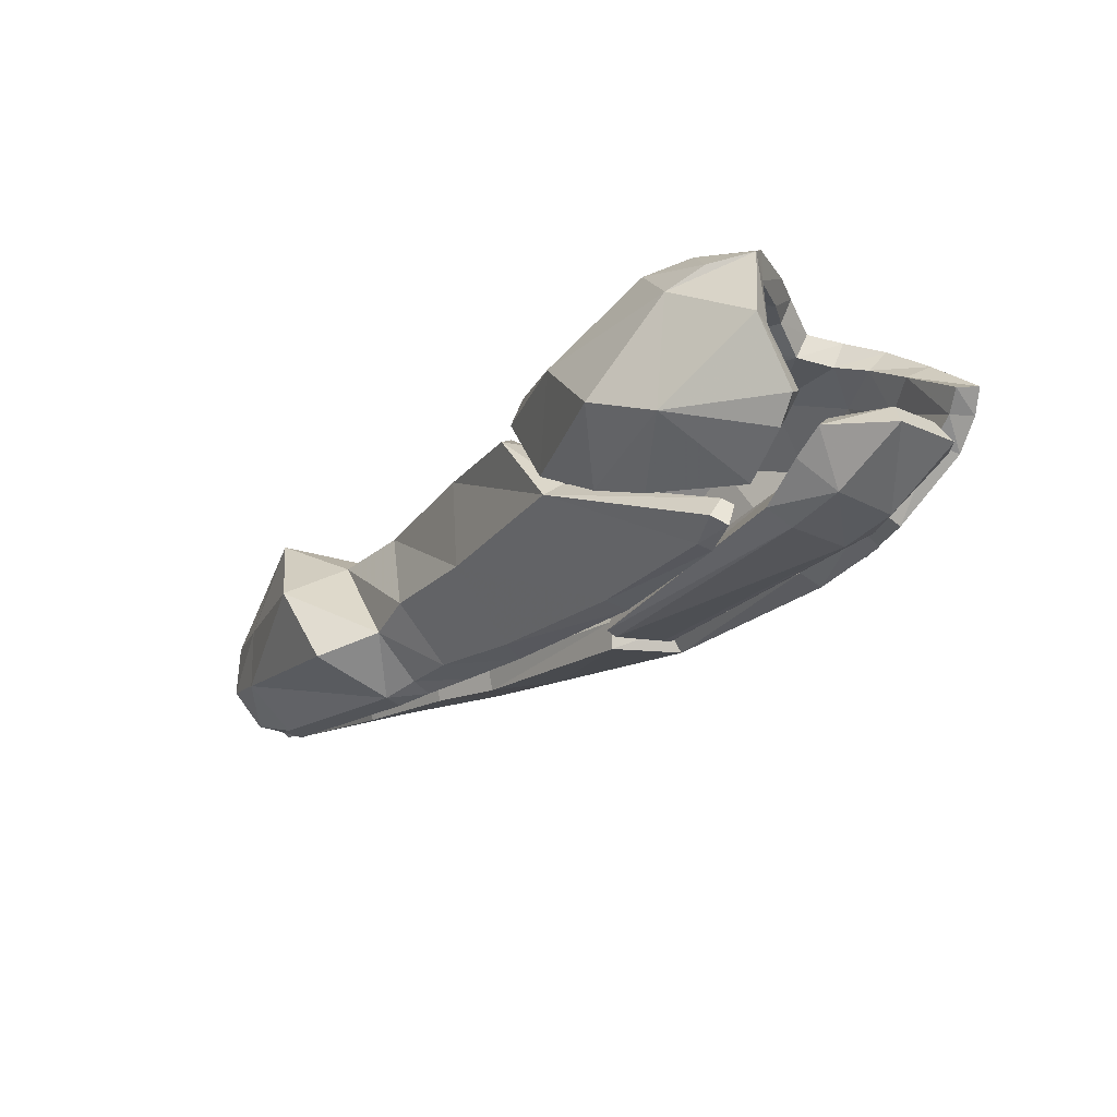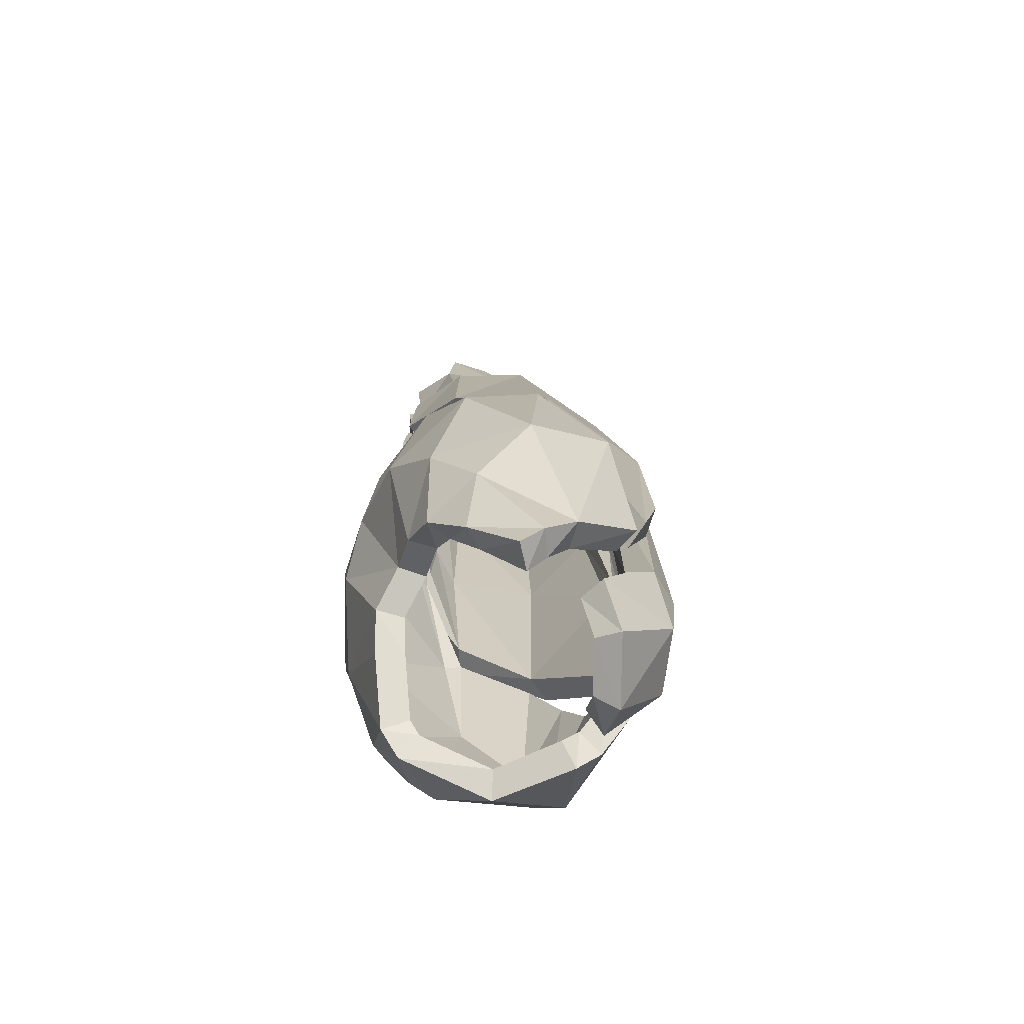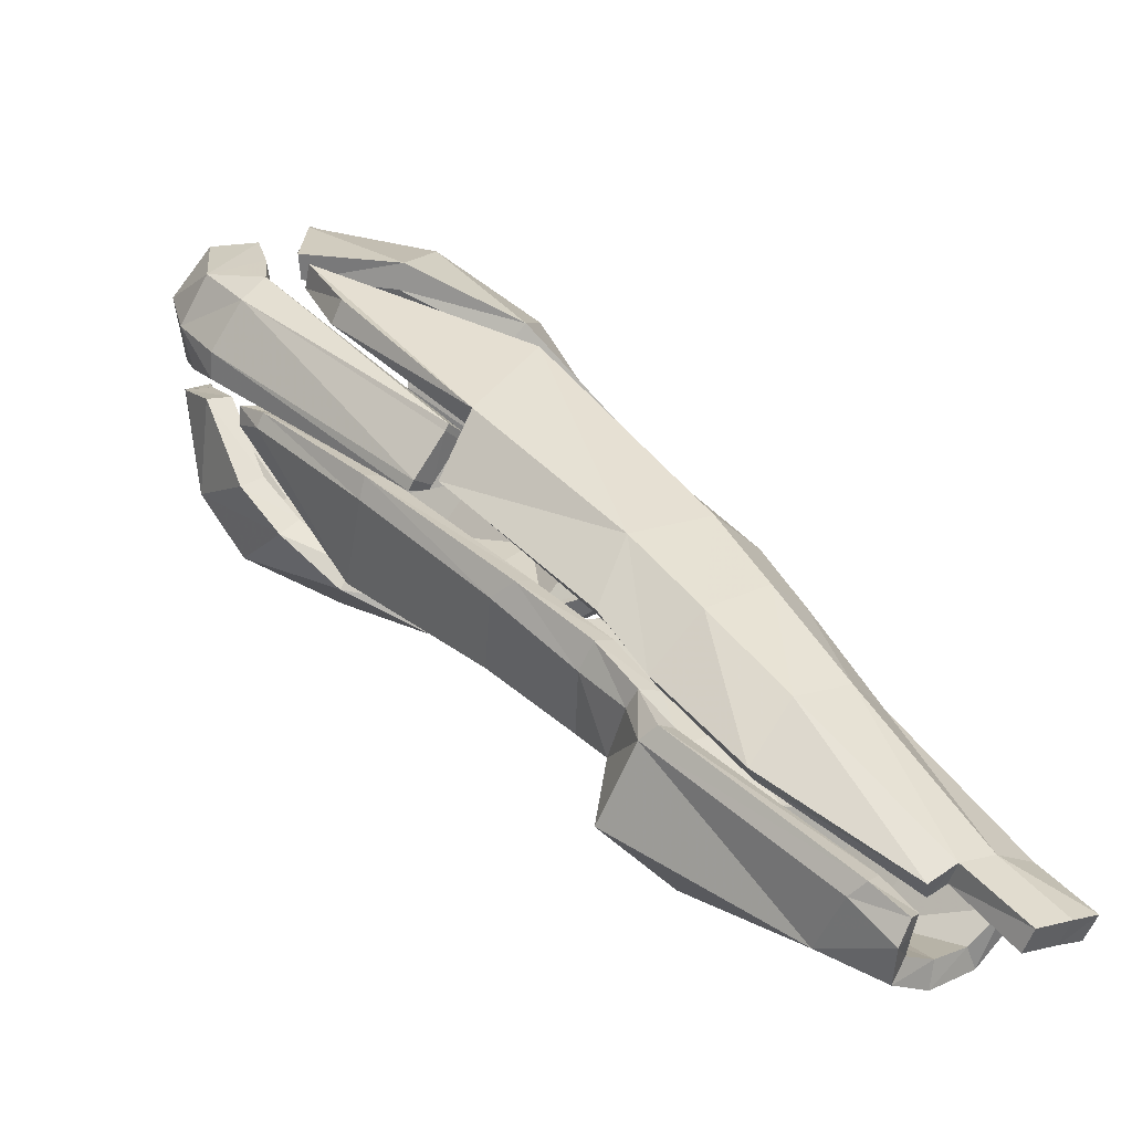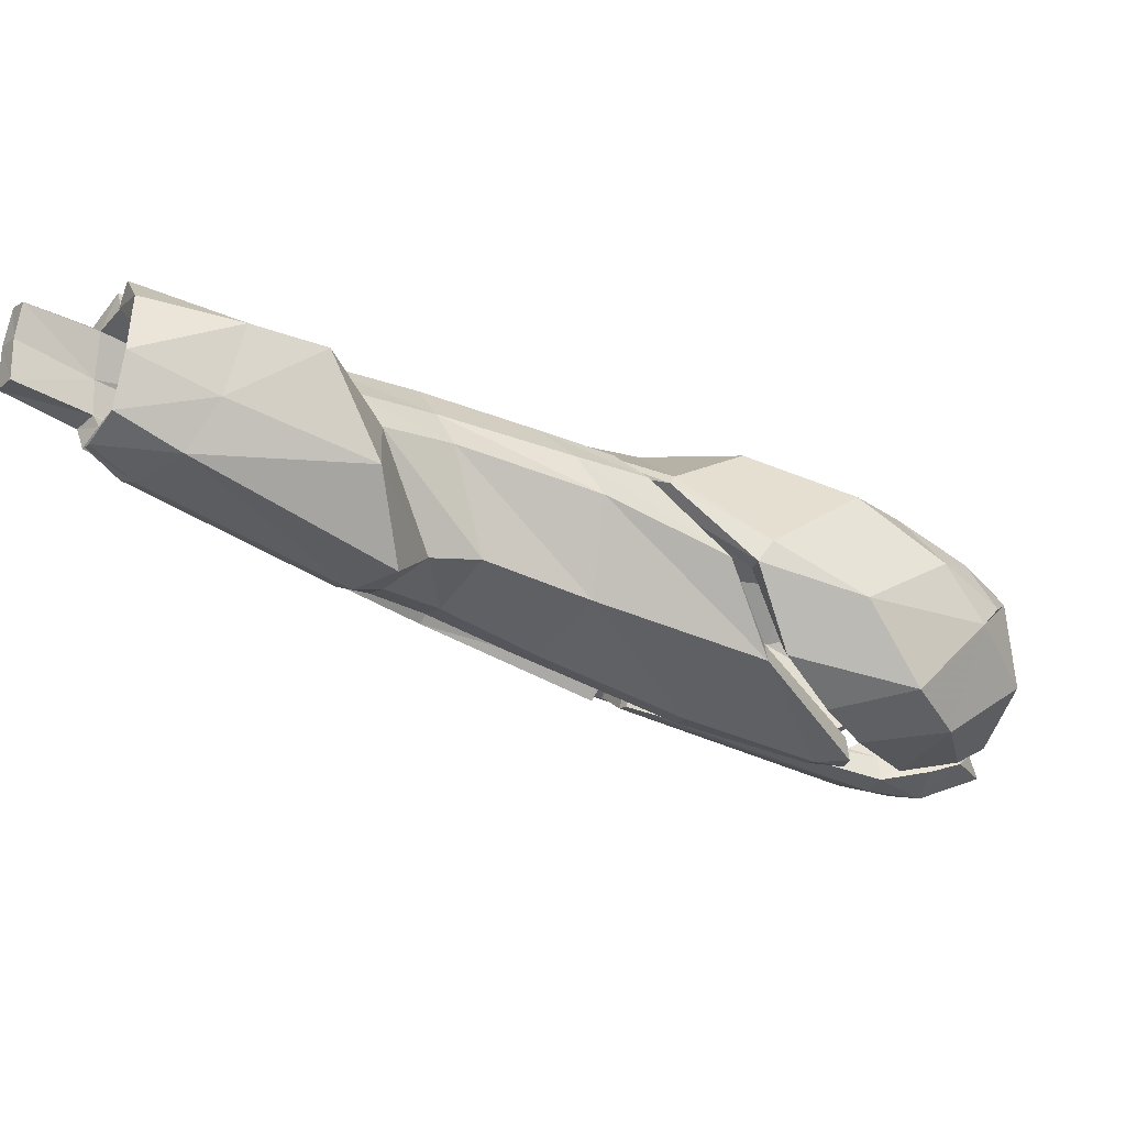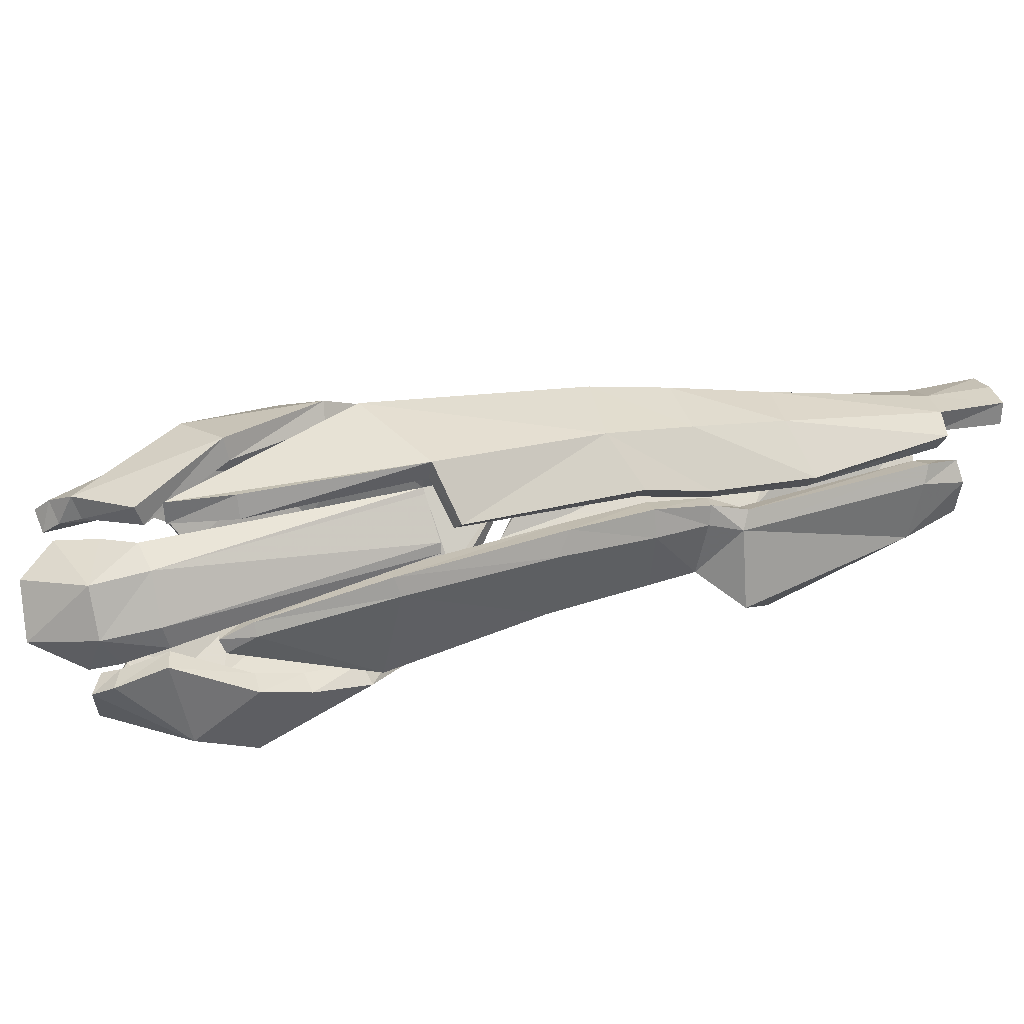
<metadata>
{"format":"obj","ext":"obj","renderer":"f3d","projection":"perspective","resolution":1024,"background":"white","views":[{"elev":-41.1,"azim":98.2,"up":"+Z"},{"elev":56.4,"azim":107.9,"up":"+Y"},{"elev":-19.1,"azim":-129.3,"up":"+Y"},{"elev":-6.3,"azim":16.0,"up":"+Z"},{"elev":-75.2,"azim":-128.0,"up":"+Z"}]}
</metadata>
<code>
v  -25.85 33.88 1.724
v  -21.76 35.4 1.114
v  -21.38 36.24 0.1767
v  -24.46 35.57 -0.1205
v  -20.85 37.11 -1.043
v  -21.91 36.6 -1.841
v  -23.5 34.95 1.652
v  -22.78 35.95 0.4303
v  -21.35 36.97 -1.365
v  -23.67 31.67 3.329
v  -21.58 33.8 1.695
v  -26.09 29.67 3.882
v  -20.22 31.46 2.373
v  -19.8 33.39 1.559
v  -21 30.13 2.806
v  -18.75 31.68 1.316
v  -18.44 33.05 0.9779
v  -19.07 30.6 1.256
v  -20.67 33.53 1.85
v  -22.25 31.59 3.17
v  -23.56 29.51 3.79
v  -22.89 35.3 -2.753
v  -25.17 34.61 -1.512
v  -26.91 33.15 0.4894
v  -27.9 27.97 4.167
v  -24.7 27.44 3.056
v  -22.5 27.61 1.559
v  -20.5 28.44 0.3201
v  -19.51 29.34 -1.697
v  -18.26 31.1 -0.1246
v  -19.03 30.8 -2.6
v  -17.72 32.88 -1.504
v  -18.04 31.95 0.2944
v  -18 32.96 0.4714
v  -19.18 33.13 -3.23
v  -18.6 33.42 -2.897
v  -24.12 33.23 2.793
v  -21.8 34.53 1.538
v  -26.48 31.95 2.847
v  -27.77 30.93 2.518
v  -21.07 30.33 -2.842
v  -20.46 32.44 -3.439
v  -21.61 29.23 -2.135
v  -22.28 28.03 -0.965
v  -22.77 27.31 1.077
v  -24.74 27.2 2.877
v  -29.2 20.71 2.545
v  -29.72 22.13 3.576
v  -29.17 21.69 0.4553
v  -29.04 23.17 0.8941
v  -30.71 23.05 0.2517
v  -30.28 23.8 0.3271
v  -30.48 22.3 4.381
v  -30.19 20.34 4.931
v  -31.71 22.59 5.195
v  -32.14 22.08 5.487
v  -32.79 19.03 2.67
v  -34.19 19.71 2.227
v  -33.07 21.26 5.826
v  -31.72 19.64 5.389
v  -32.04 19.18 3.819
v  -34.53 19.86 6.492
v  -33.87 18.87 5.938
v  -33.79 18.34 4.725
v  -34.02 18.26 3.483
v  -34.78 18.76 2.903
v  -34.65 19.94 2.328
v  -31.18 23.28 0.3531
v  -30.72 24.08 0.2705
v  -35.12 19.27 2.931
v  -29.15 23.92 4.108
v  -29.81 24.67 4.768
v  -28.59 23.51 3.373
v  -26.51 25.71 3.338
v  -27.52 26.03 4.034
v  -25.79 25.48 2.429
v  -25.16 26.92 2.979
v  -26.01 27.04 3.535
v  -23.32 27.02 1.156
v  -28.92 26.98 4.424
v  -29.84 26.04 4.654
v  -28.3 27.47 4.215
v  -28.06 23.86 0.8966
v  -26.08 25.56 0.1204
v  -22.72 28.03 -1.083
v  -29.29 24.7 -0.05285
v  -27.63 26.46 -0.9768
v  -24.87 29.04 -2.302
v  -22.27 31.23 -3.247
v  -21.5 31.56 -3.206
v  -21.32 33.16 -3.897
v  -22.22 34.14 -3.735
v  -21.13 35.08 -3.983
v  -20.24 34.11 -4.066
v  -20.02 36.39 -3.268
v  -18.99 35.39 -3.569
v  -26.42 29.08 -2.039
v  -27.07 30.05 -1.74
v  -19.2 33.85 -3.244
v  -19.85 33.36 -3.435
v  -20.95 32.69 -3.634
v  -21.83 35.49 -2.898
v  -21.04 36.32 -2.608
v  -22.42 34.75 -3.261
v  -26.21 28.91 -2.012
v  -27.15 30.19 -1.717
v  -29.84 25.19 -0.09226
v  -28.32 26.65 -0.8708
v  -25.16 29.48 -2.382
v  -22.52 31.51 -3.251
v  -21.7 31.91 -3.339
v  -28.77 27.92 4.188
v  -30.18 26.74 4.528
v  -28.49 29.93 2.921
v  -30.71 27.67 3.591
v  -27.39 32.44 0.4712
v  -30.93 28.01 2.153
v  -27.76 30.38 -1.57
v  -30.56 27.27 0.1554
v  -23.41 34.85 -2.798
v  -24.59 33.6 -2.714
v  -27.04 28.92 -1.867
v  -30.12 25.71 -0.2747
v  -31.75 26.21 3.849
v  -30.57 25.21 4.921
v  -32.1 26.33 2.553
v  -31.9 25.55 0.9387
v  -31.02 24.29 0.2574
v  -33.08 23.93 4.592
v  -32.37 23.26 5.291
v  -33.51 24.1 3.283
v  -33.31 23.64 1.871
v  -32.74 22.25 1.205
v  -35.67 20.6 5.713
v  -34.97 20.34 6.363
v  -35.86 20.52 4.461
v  -35.8 20.24 3.493
v  -35.47 19.84 3.003
v  -36.95 18.94 4.153
v  -37.03 19.21 5.106
v  -36.91 19.44 5.976
v  -25.52 33.48 1.413
v  -21.79 35 0.6582
v  -21.3 35.71 -0.1283
v  -24.15 35.05 -0.1802
v  -20.57 36.61 -1.27
v  -21.6 36.08 -1.768
v  -23.44 34.53 1.217
v  -22.66 35.42 0.1616
v  -21.08 36.44 -1.51
v  -23.71 31.47 2.754
v  -21.7 33.53 1.157
v  -26.04 29.57 3.281
v  -20.52 31.41 1.846
v  -20.04 33.22 1.026
v  -21.31 30.31 2.314
v  -19.18 31.75 0.8935
v  -18.83 32.99 0.5155
v  -19.51 30.87 0.9341
v  -20.81 33.29 1.31
v  -22.4 31.41 2.606
v  -23.71 29.63 3.211
v  -22.59 34.86 -2.446
v  -24.79 34.15 -1.368
v  -26.46 32.76 0.3421
v  -27.91 27.9 3.561
v  -24.9 27.75 2.563
v  -22.79 28.06 1.275
v  -20.85 28.92 0.2306
v  -19.87 29.77 -1.445
v  -18.81 31.37 -0.173
v  -19.4 31.06 -2.187
v  -18.28 33.06 -1.343
v  -18.64 32.03 0.2698
v  -18.56 33.03 0.2351
v  -19.46 33.25 -2.699
v  -19.02 33.54 -2.472
v  -24.11 32.95 2.252
v  -21.94 34.29 0.9955
v  -26.21 31.65 2.386
v  -27.48 30.64 2.073
v  -21.2 30.64 -2.333
v  -20.6 32.6 -2.869
v  -21.72 29.64 -1.701
v  -22.48 28.57 -0.7558
v  -23.03 27.86 0.9815
v  -24.96 27.58 2.45
v  -29.72 21.03 2.534
v  -30.25 22.22 3.278
v  -29.53 21.9 0.9016
v  -29.44 23.42 1.279
v  -30.69 23.14 0.8551
v  -30.36 23.93 0.9175
v  -30.85 22.31 3.896
v  -30.62 20.56 4.551
v  -32.04 22.64 4.684
v  -32.39 22.02 4.935
v  -32.93 19.52 3.012
v  -34.06 19.97 2.766
v  -33.28 21.23 5.253
v  -32 19.98 4.967
v  -32.32 19.72 3.821
v  -34.74 19.93 5.925
v  -34.1 19.21 5.49
v  -34.05 18.88 4.623
v  -34.18 18.8 3.712
v  -34.66 19.09 3.403
v  -34.43 20.16 2.852
v  -31.02 23.35 0.9362
v  -30.71 24.16 0.8754
v  -34.83 19.46 3.433
v  -29.48 24.14 3.641
v  -30.07 24.8 4.232
v  -29.01 23.87 3.118
v  -26.84 25.97 2.897
v  -27.76 26.13 3.48
v  -26.17 25.92 2.251
v  -25.52 27.2 2.57
v  -26.28 27.19 3.011
v  -23.61 27.55 1.234
v  -29.08 26.96 3.837
v  -29.93 25.98 4.054
v  -28.47 27.44 3.632
v  -28.38 24.31 1.154
v  -26.34 26.03 0.4106
v  -22.89 28.45 -0.671
v  -29.3 24.96 0.5009
v  -27.62 26.74 -0.4312
v  -24.87 29.31 -1.753
v  -22.31 31.45 -2.676
v  -21.63 31.8 -2.66
v  -21.29 33.3 -3.305
v  -21.97 34.04 -3.188
v  -20.98 34.85 -3.437
v  -20.38 34.19 -3.48
v  -19.93 36.04 -2.773
v  -19.16 35.3 -2.993
v  -26.27 29.17 -1.456
v  -26.85 30.05 -1.175
v  -19.54 34.04 -2.769
v  -20.13 33.62 -2.962
v  -21.06 32.96 -3.096
v  -21.54 35.08 -2.556
v  -20.76 35.9 -2.257
v  -22.09 34.46 -2.84
v  -26.15 29.1 -1.434
v  -26.93 30.2 -1.15
v  -29.74 25.36 0.4865
v  -28.19 26.82 -0.2996
v  -25.06 29.64 -1.801
v  -22.44 31.59 -2.653
v  -21.76 32.05 -2.747
v  -28.59 27.59 3.715
v  -29.93 26.46 4.053
v  -28.13 29.53 2.634
v  -30.36 27.3 3.264
v  -26.93 32.08 0.6518
v  -30.45 27.64 2.163
v  -27.32 30.15 -1.218
v  -30.12 27.09 0.5377
v  -22.97 34.48 -2.58
v  -24.15 33.19 -2.653
v  -26.74 28.95 -1.334
v  -29.78 25.67 0.2301
v  -31.37 25.88 3.511
v  -30.34 24.96 4.419
v  -31.6 26 2.576
v  -31.45 25.38 1.313
v  -30.68 24.25 0.7648
v  -32.73 23.59 4.228
v  -32.17 22.95 4.803
v  -33 23.77 3.267
v  -32.84 23.45 2.207
v  -32.37 22.19 1.684
v  -35.27 20.17 5.53
v  -34.73 19.97 5.947
v  -35.38 20.15 4.504
v  -35.31 19.97 3.721
v  -35.04 19.72 3.426
v  -36.48 18.58 4.288
v  -36.55 18.83 5.193
v  -36.47 19.03 5.99
o Plane001
g Plane001
f 7 37 38 2
f 8 7 2 3
f 9 8 3 5
f 1 39 37 7
f 4 1 7 8
f 6 4 8 9
f 13 14 19 20
f 20 21 15 13
f 17 14 13 16
f 18 16 13 15
f 11 10 20 19
f 10 12 21 20
f 23 4 6 22
f 4 23 24 1
f 12 39 40 25
f 12 25 26 21
f 21 26 27 15
f 15 27 28 18
f 30 18 28 29
f 31 32 30 29
f 18 30 33 16
f 16 33 34 17
f 34 33 30 32
f 36 32 31 35
f 37 10 11 38
f 39 12 10 37
f 39 1 24 40
f 42 35 31 41
f 43 41 31 29
f 44 43 29 28
f 45 44 28 27
f 46 45 27 26
f 46 26 25
f 50 48 47 49
f 51 52 50 49
f 54 47 48 53
f 56 54 53 55
f 57 58 51 49
f 60 54 56 59
f 54 60 61 47
f 47 61 57 49
f 62 63 60 59
f 60 63 64 61
f 61 64 65 57
f 57 65 66 58
f 67 68 51 58
f 51 68 69 52
f 70 67 58 66
f 71 72 55 53
f 73 71 53 48
f 75 72 71 74
f 76 74 71 73
f 77 78 75 74
f 79 77 74 76
f 80 81 72 75
f 82 80 75 78
f 83 73 48 50
f 73 83 84 76
f 76 84 85 79
f 86 83 50 52
f 83 86 87 84
f 84 87 88 85
f 89 90 85 88
f 92 93 94 91
f 96 94 93 95
f 97 98 92 91
f 99 100 94 96
f 94 100 101 91
f 103 95 93 102
f 104 102 93 92
f 91 101 105 97
f 106 104 92 98
f 107 86 52 69
f 86 107 108 87
f 87 108 109 88
f 88 109 110 89
f 89 110 111 90
f 115 113 112 114
f 117 115 114 116
f 119 117 116 118
f 120 121 118 116
f 122 123 119 118
f 124 125 113 115
f 126 124 115 117
f 127 126 117 119
f 128 127 119 123
f 130 125 124 129
f 131 129 124 126
f 132 131 126 127
f 133 132 127 128
f 134 135 130 129
f 136 134 129 131
f 137 136 131 132
f 138 137 132 133
f 139 140 136 137
f 136 140 141 134
f 179 178 148 143
f 143 148 149 144
f 144 149 150 146
f 178 180 142 148
f 148 142 145 149
f 149 145 147 150
f 160 155 154 161
f 156 162 161 154
f 154 155 158 157
f 154 157 159 156
f 161 151 152 160
f 162 153 151 161
f 147 145 164 163
f 165 164 145 142
f 181 180 153 166
f 167 166 153 162
f 168 167 162 156
f 169 168 156 159
f 169 159 171 170
f 171 173 172 170
f 174 171 159 157
f 175 174 157 158
f 171 174 175 173
f 172 173 177 176
f 152 151 178 179
f 151 153 180 178
f 165 142 180 181
f 172 176 183 182
f 172 182 184 170
f 170 184 185 169
f 169 185 186 168
f 168 186 187 167
f 166 167 187
f 188 189 191 190
f 191 193 192 190
f 189 188 195 194
f 194 195 197 196
f 192 199 198 190
f 197 195 201 200
f 202 201 195 188
f 198 202 188 190
f 201 204 203 200
f 205 204 201 202
f 206 205 202 198
f 207 206 198 199
f 192 209 208 199
f 210 209 192 193
f 199 208 211 207
f 196 213 212 194
f 194 212 214 189
f 212 213 216 215
f 212 215 217 214
f 216 219 218 215
f 215 218 220 217
f 213 222 221 216
f 216 221 223 219
f 189 214 224 191
f 225 224 214 217
f 226 225 217 220
f 191 224 227 193
f 228 227 224 225
f 229 228 225 226
f 226 231 230 229
f 235 234 233 232
f 234 235 237 236
f 233 239 238 232
f 235 241 240 237
f 242 241 235 232
f 234 236 244 243
f 234 243 245 233
f 246 242 232 238
f 233 245 247 239
f 193 227 248 210
f 249 248 227 228
f 250 249 228 229
f 251 250 229 230
f 252 251 230 231
f 253 254 256 255
f 255 256 258 257
f 257 258 260 259
f 259 262 261 257
f 260 264 263 259
f 254 266 265 256
f 256 265 267 258
f 258 267 268 260
f 260 268 269 264
f 265 266 271 270
f 265 270 272 267
f 267 272 273 268
f 268 273 274 269
f 271 276 275 270
f 270 275 277 272
f 272 277 278 273
f 273 278 279 274
f 277 281 280 278
f 282 281 277 275
f 2 38 179 143
f 3 2 143 144
f 5 3 144 146
f 9 5 146 150
f 6 9 150 147
f 19 14 155 160
f 14 17 158 155
f 11 19 160 152
f 22 6 147 163
f 23 22 163 164
f 24 23 164 165
f 25 40 181 166
f 17 34 175 158
f 34 32 173 175
f 32 36 177 173
f 36 35 176 177
f 38 11 152 179
f 40 24 165 181
f 35 42 183 176
f 42 41 182 183
f 41 43 184 182
f 43 44 185 184
f 44 45 186 185
f 45 46 187 186
f 46 25 166 187
f 56 55 196 197
f 59 56 197 200
f 63 62 203 204
f 62 59 200 203
f 64 63 204 205
f 65 64 205 206
f 66 65 206 207
f 68 67 208 209
f 69 68 209 210
f 67 70 211 208
f 70 66 207 211
f 55 72 213 196
f 78 77 218 219
f 77 79 220 218
f 81 80 221 222
f 72 81 222 213
f 80 82 223 221
f 82 78 219 223
f 79 85 226 220
f 85 90 231 226
f 96 95 236 237
f 98 97 238 239
f 100 99 240 241
f 99 96 237 240
f 101 100 241 242
f 95 103 244 236
f 103 102 243 244
f 102 104 245 243
f 105 101 242 246
f 97 105 246 238
f 104 106 247 245
f 106 98 239 247
f 107 69 210 248
f 108 107 248 249
f 109 108 249 250
f 110 109 250 251
f 111 110 251 252
f 90 111 252 231
f 112 113 254 253
f 114 112 253 255
f 116 114 255 257
f 121 120 261 262
f 118 121 262 259
f 120 116 257 261
f 123 122 263 264
f 122 118 259 263
f 113 125 266 254
f 128 123 264 269
f 125 130 271 266
f 133 128 269 274
f 135 134 275 276
f 130 135 276 271
f 137 138 279 278
f 138 133 274 279
f 140 139 280 281
f 139 137 278 280
f 141 140 281 282
f 134 141 282 275

</code>
